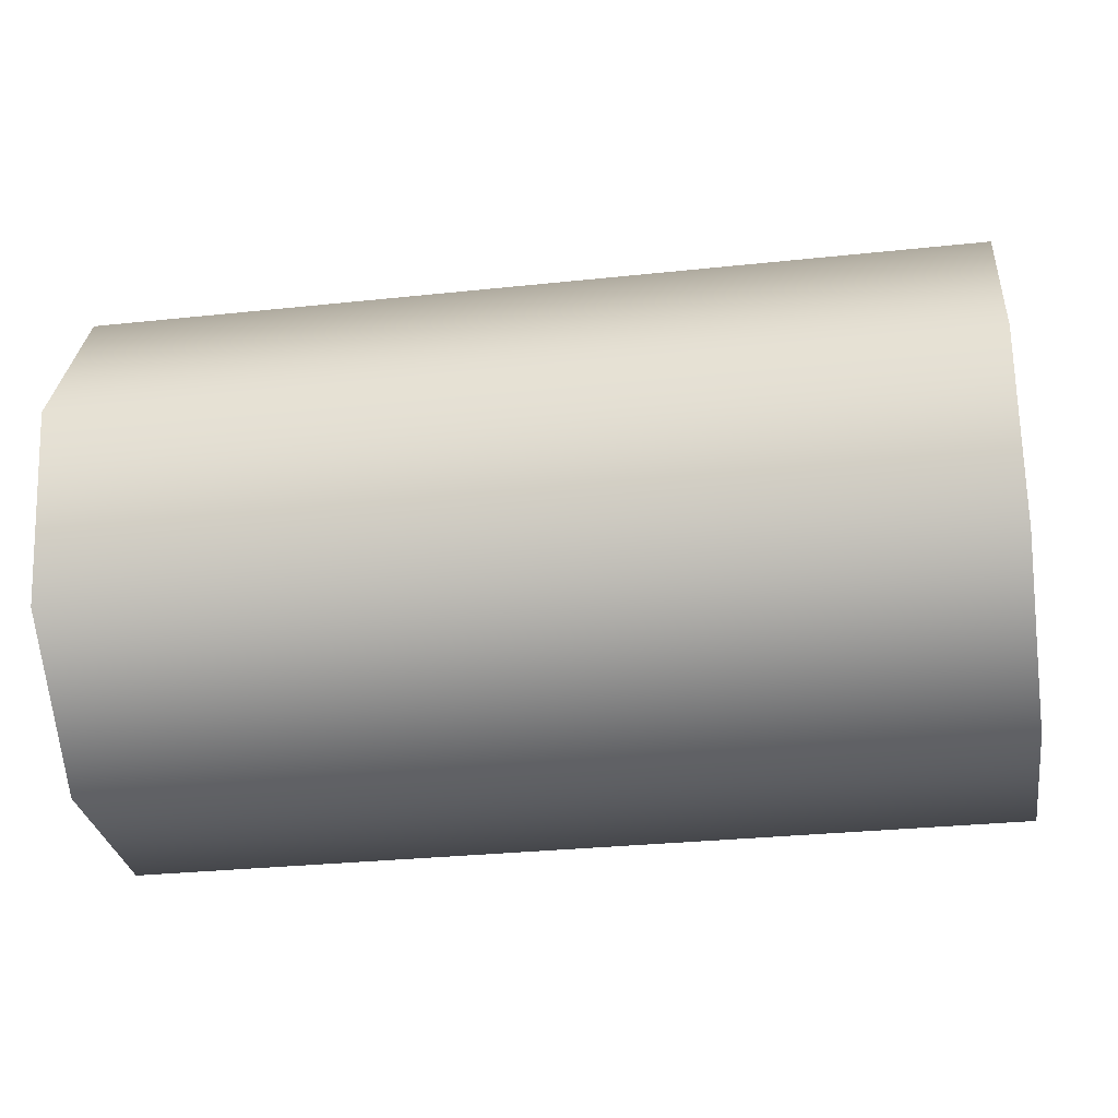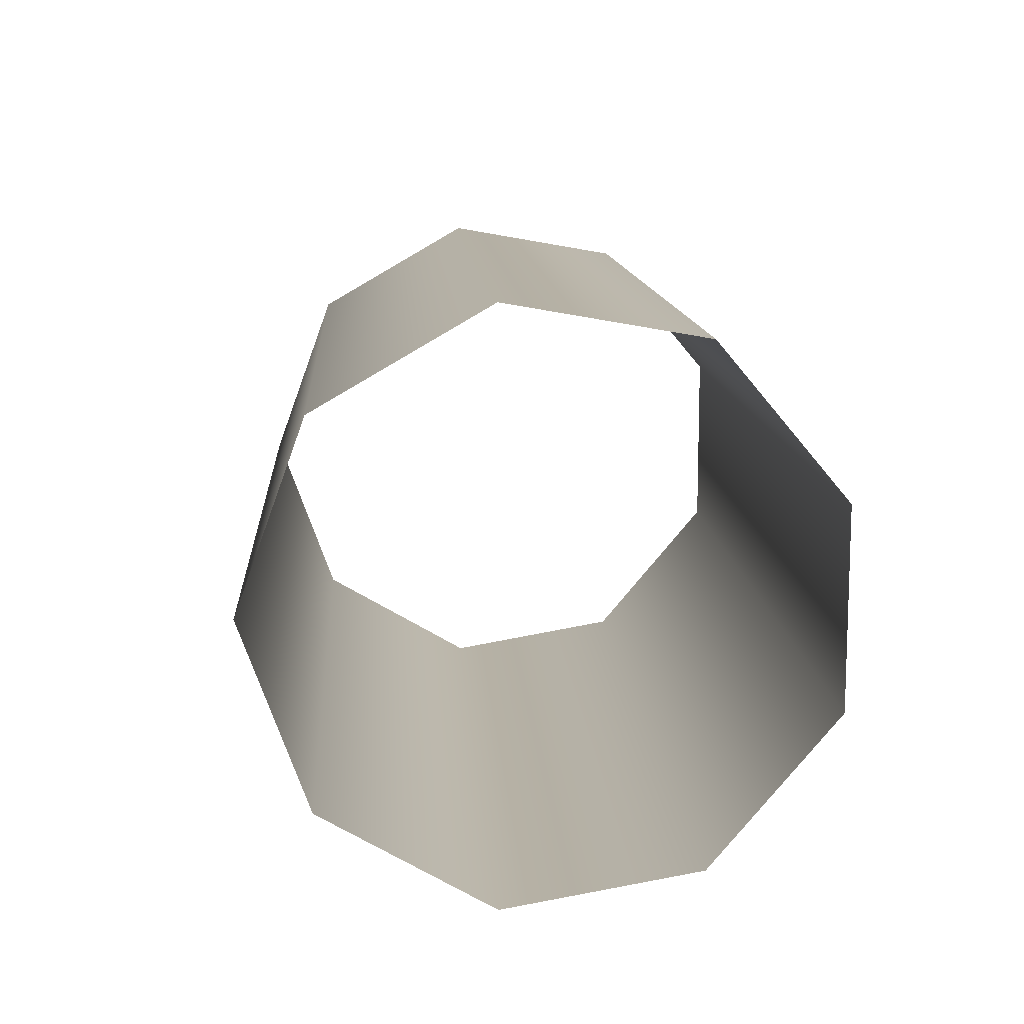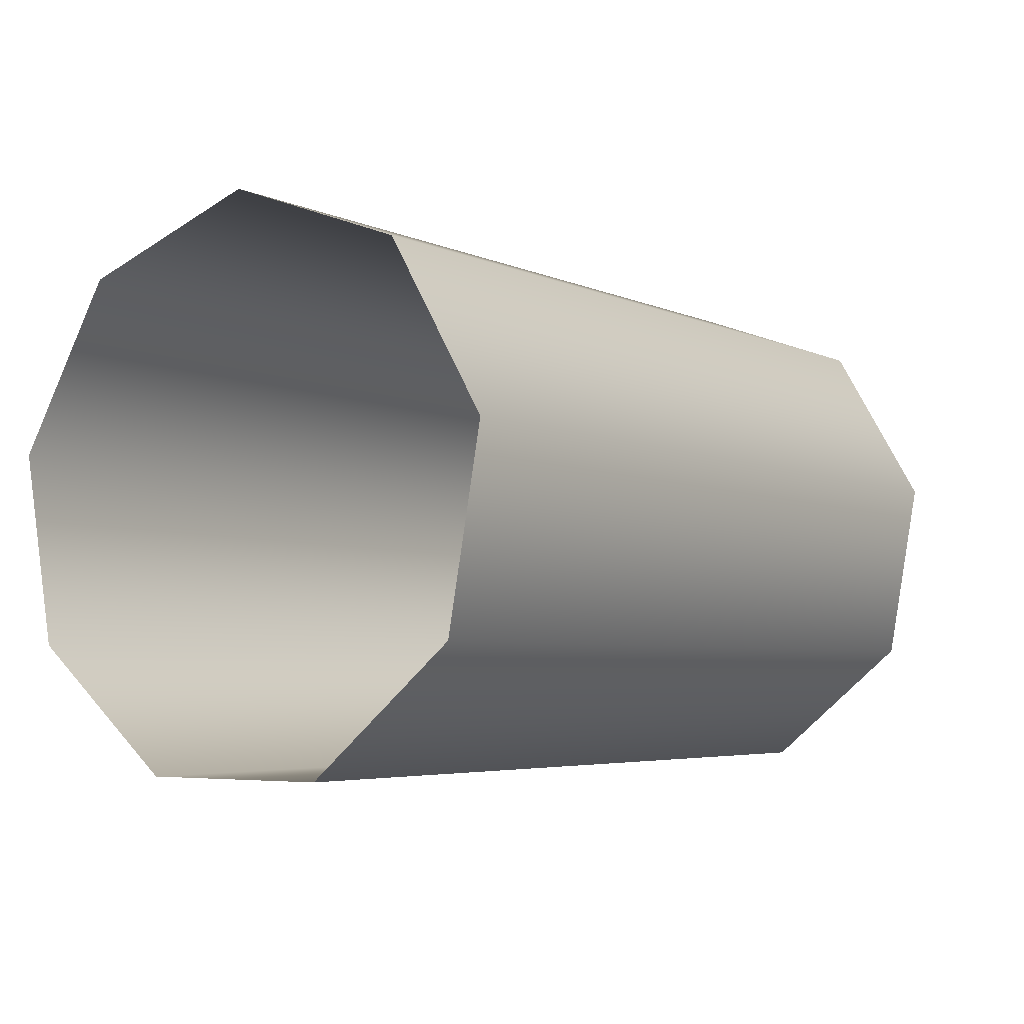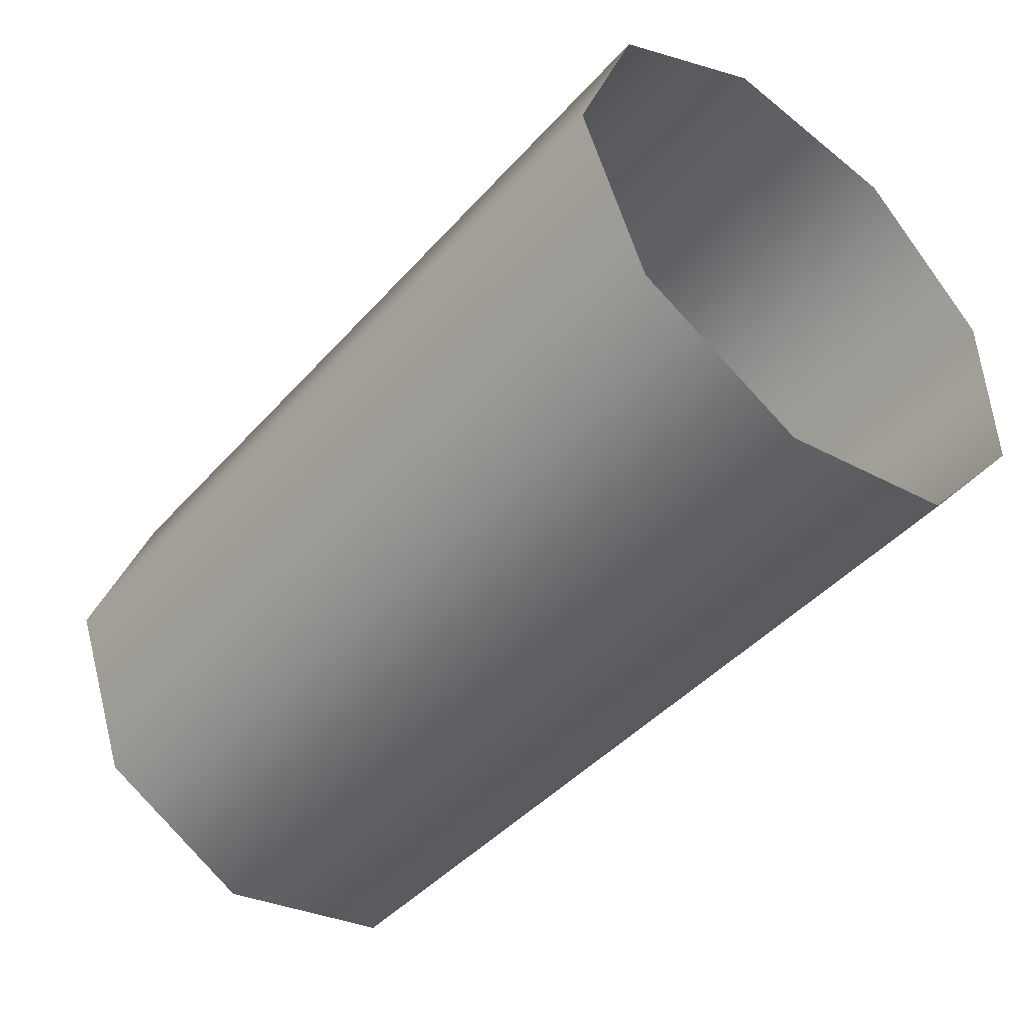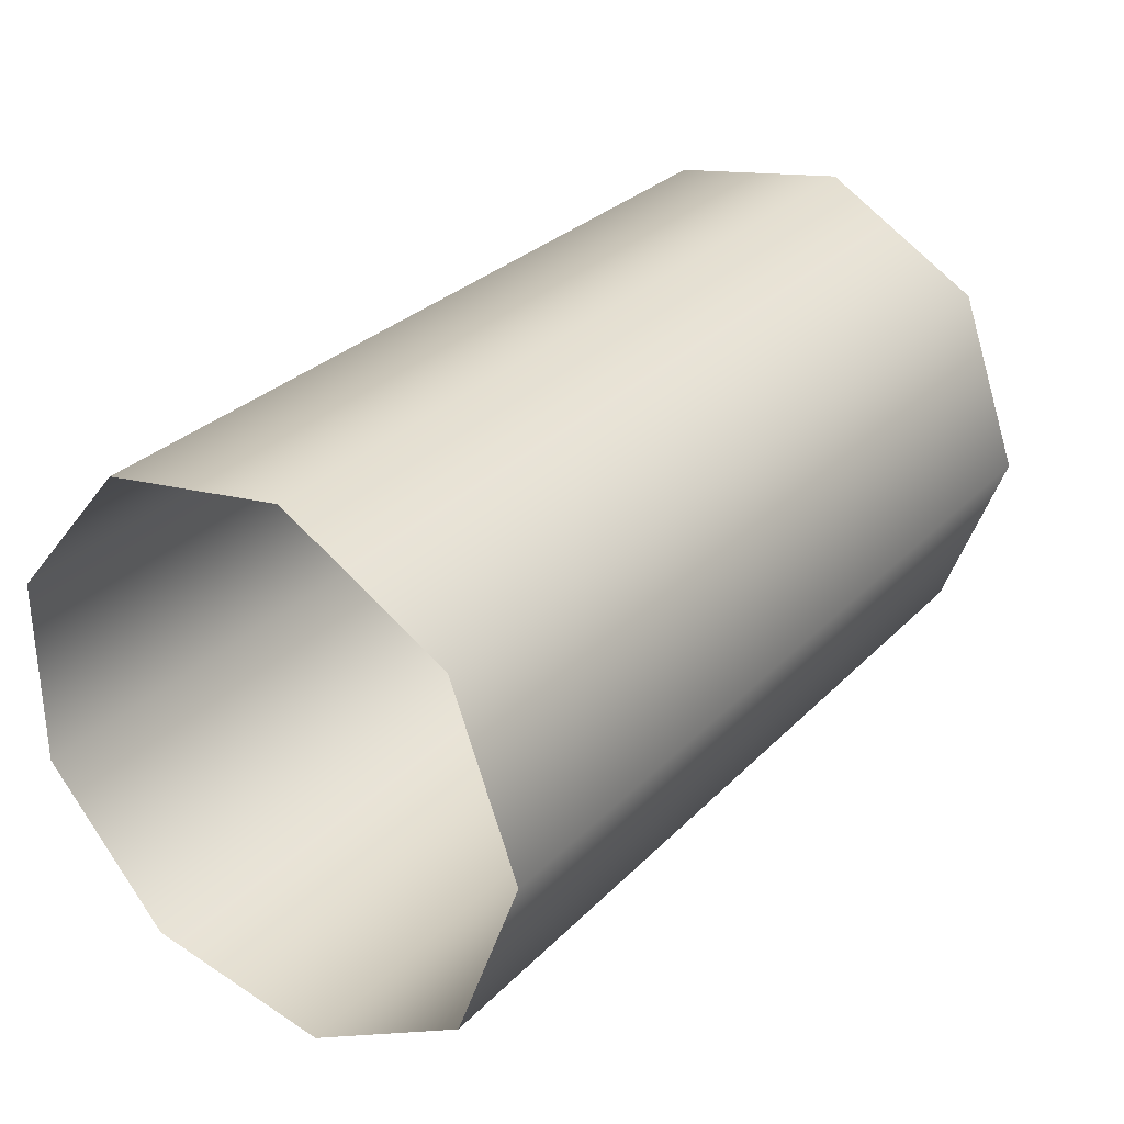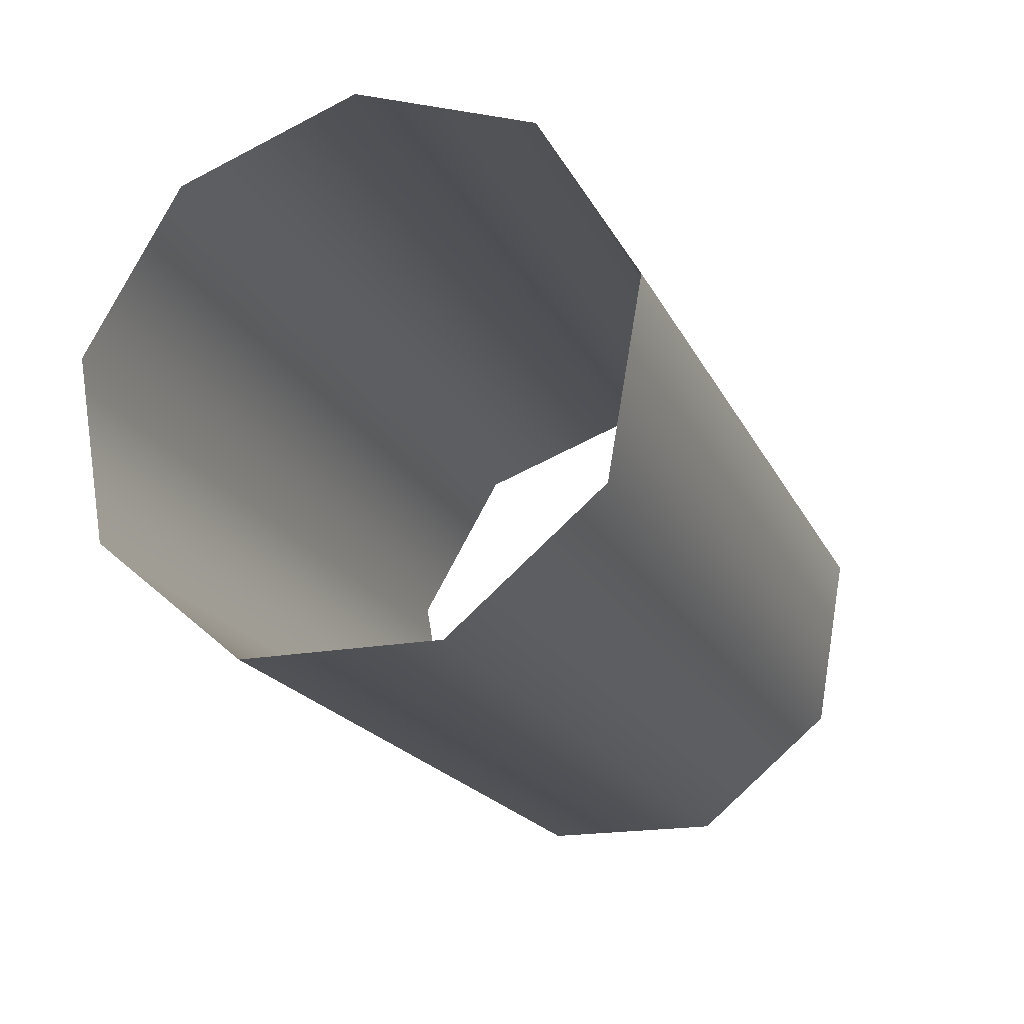
<metadata>
{"format":"obj","ext":"obj","renderer":"f3d","projection":"perspective","resolution":1024,"background":"white","views":[{"elev":-29.9,"azim":-171.1,"up":"+Y"},{"elev":11.8,"azim":-93.6,"up":"+Z"},{"elev":-4.5,"azim":124.8,"up":"+Y"},{"elev":-44.6,"azim":-128.6,"up":"+Z"},{"elev":30.1,"azim":125.3,"up":"+Z"},{"elev":-19.3,"azim":-70.5,"up":"+Y"}]}
</metadata>
<code>
o #ID1085
v -0.4436 -0.5381 -0.5811
v -0.3808 -0.5499 -0.5743
v -0.4436 -0.5499 -0.5743
v -0.3808 -0.5381 -0.5811
v -0.3808 -0.5381 -0.5811
v -0.4436 -0.5381 -0.5811
v -0.3808 -0.5499 -0.5743
v -0.4436 -0.5499 -0.5743
v -0.3808 -0.5335 -0.5938
v -0.4436 -0.5335 -0.5938
v -0.3808 -0.5335 -0.5938
v -0.4436 -0.5335 -0.5938
v -0.3808 -0.5632 -0.5767
v -0.4436 -0.5632 -0.5767
v -0.3808 -0.5632 -0.5767
v -0.4436 -0.5632 -0.5767
v -0.3808 -0.5381 -0.6066
v -0.4436 -0.5381 -0.6066
v -0.3808 -0.5381 -0.6066
v -0.4436 -0.5381 -0.6066
v -0.4436 -0.5719 -0.5871
v -0.3808 -0.5719 -0.5871
v -0.3808 -0.5719 -0.5871
v -0.4436 -0.5719 -0.5871
v -0.4436 -0.5499 -0.6134
v -0.3808 -0.5499 -0.6134
v -0.4436 -0.5499 -0.6134
v -0.3808 -0.5499 -0.6134
v -0.4436 -0.5719 -0.6006
v -0.3808 -0.5719 -0.6006
v -0.3808 -0.5719 -0.6006
v -0.4436 -0.5719 -0.6006
v -0.4436 -0.5632 -0.611
v -0.3808 -0.5632 -0.611
v -0.4436 -0.5632 -0.611
v -0.3808 -0.5632 -0.611
f 1 2 3
f 2 1 4
f 5 6 7
f 8 7 6
f 9 1 10
f 1 9 4
f 5 11 6
f 12 6 11
f 3 13 14
f 13 3 2
f 7 8 15
f 16 15 8
f 17 10 18
f 10 17 9
f 11 19 12
f 20 12 19
f 13 21 14
f 21 13 22
f 23 15 24
f 16 24 15
f 17 25 26
f 25 17 18
f 20 19 27
f 28 27 19
f 22 29 21
f 29 22 30
f 31 23 32
f 24 32 23
f 26 33 34
f 33 26 25
f 27 28 35
f 36 35 28
f 30 33 29
f 33 30 34
f 36 31 35
f 32 35 31

</code>
